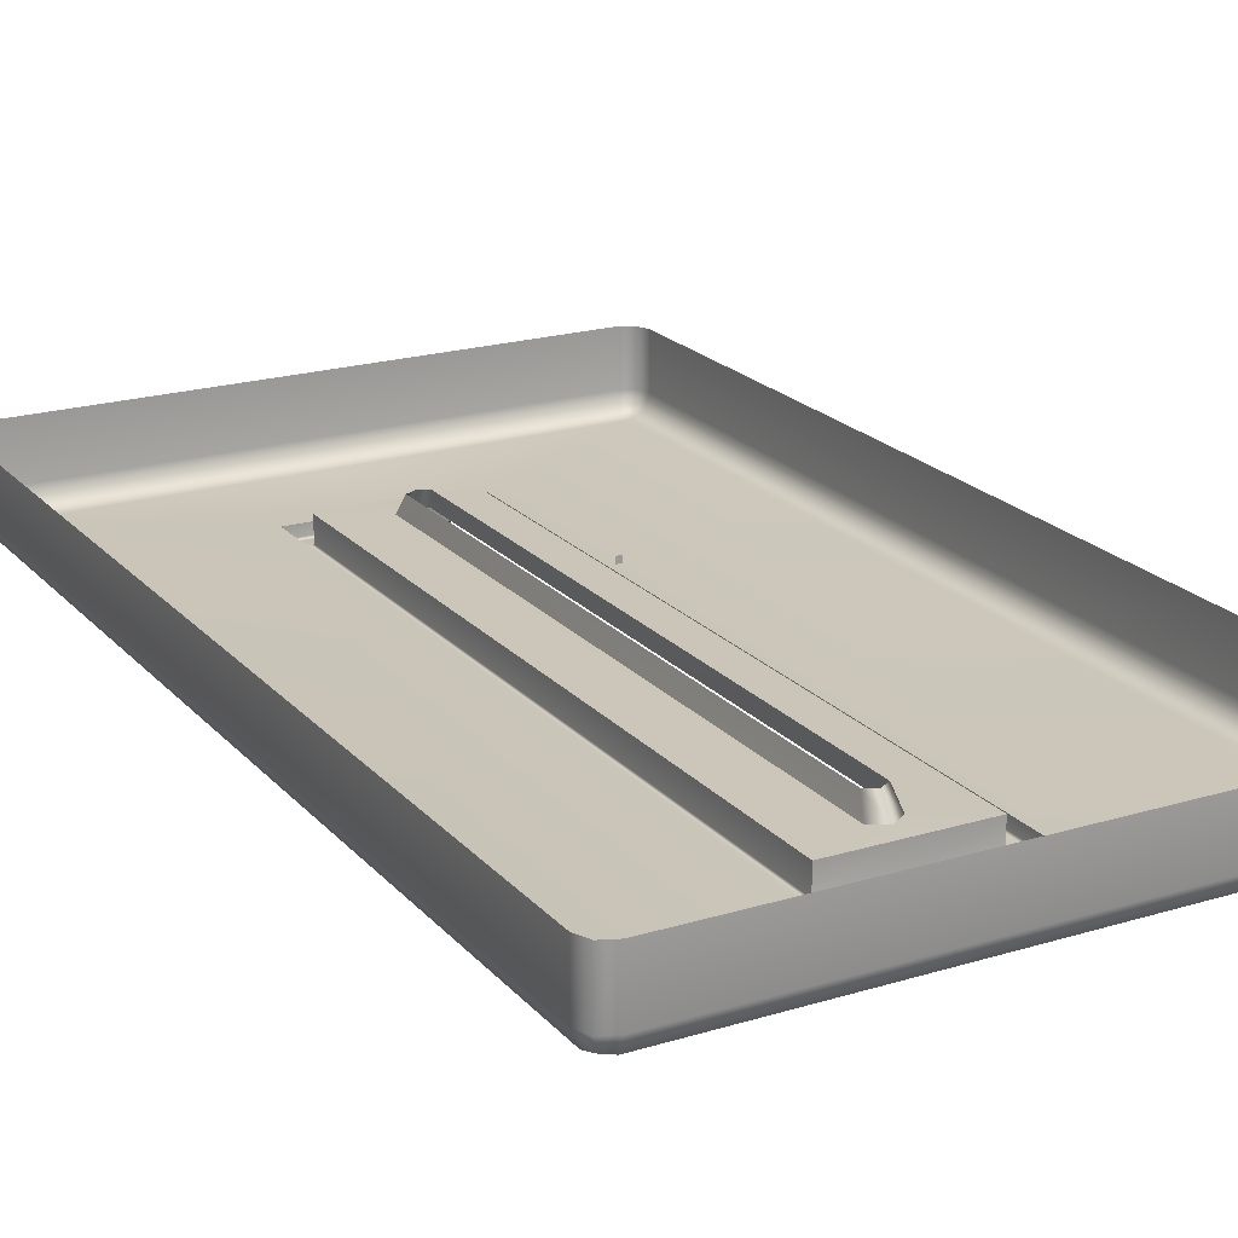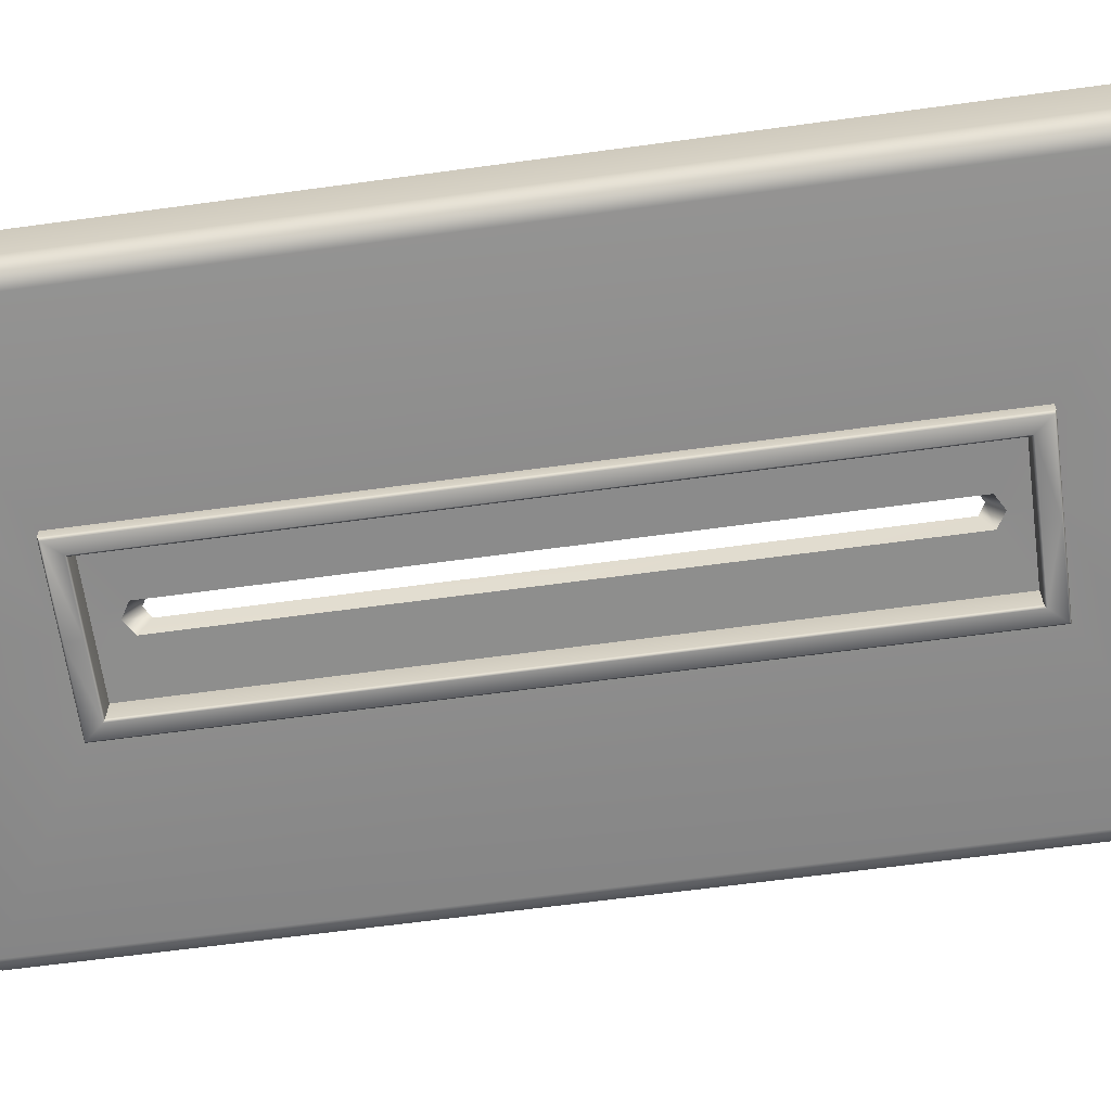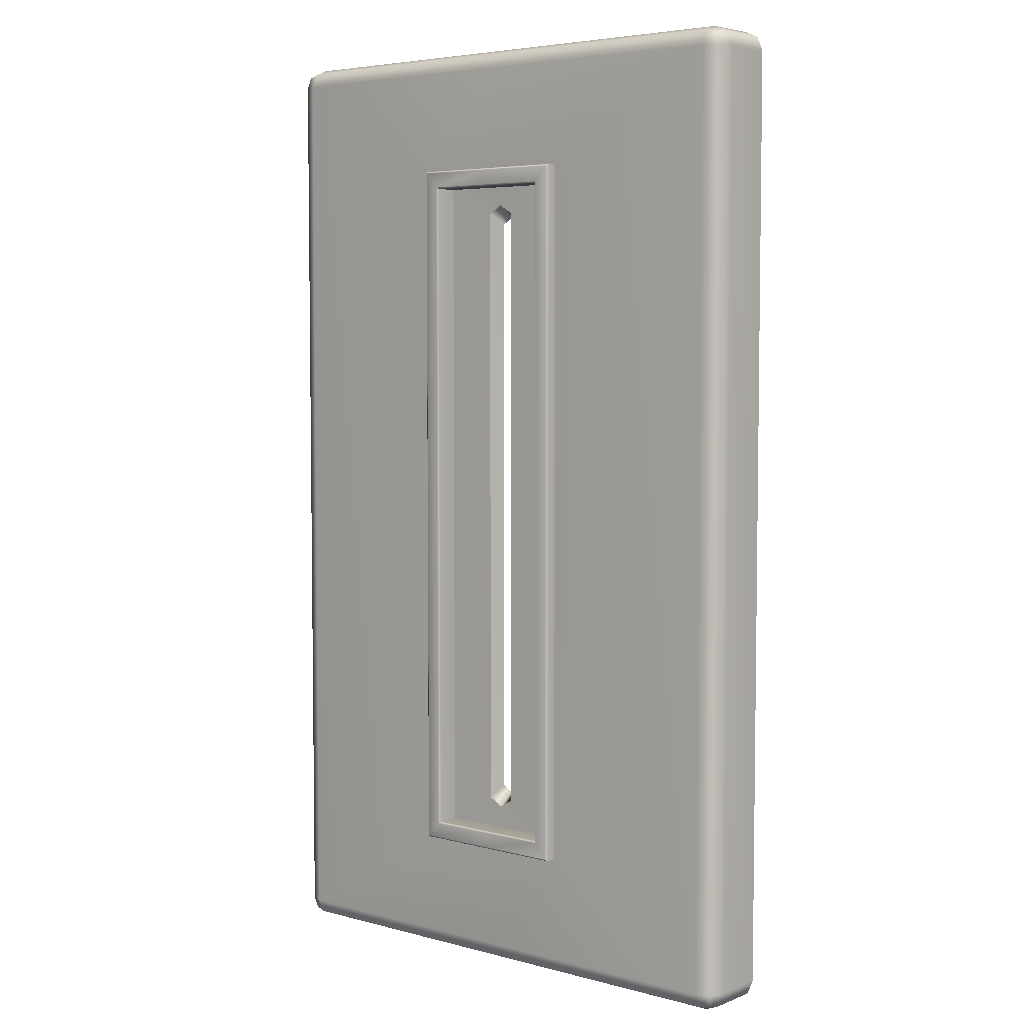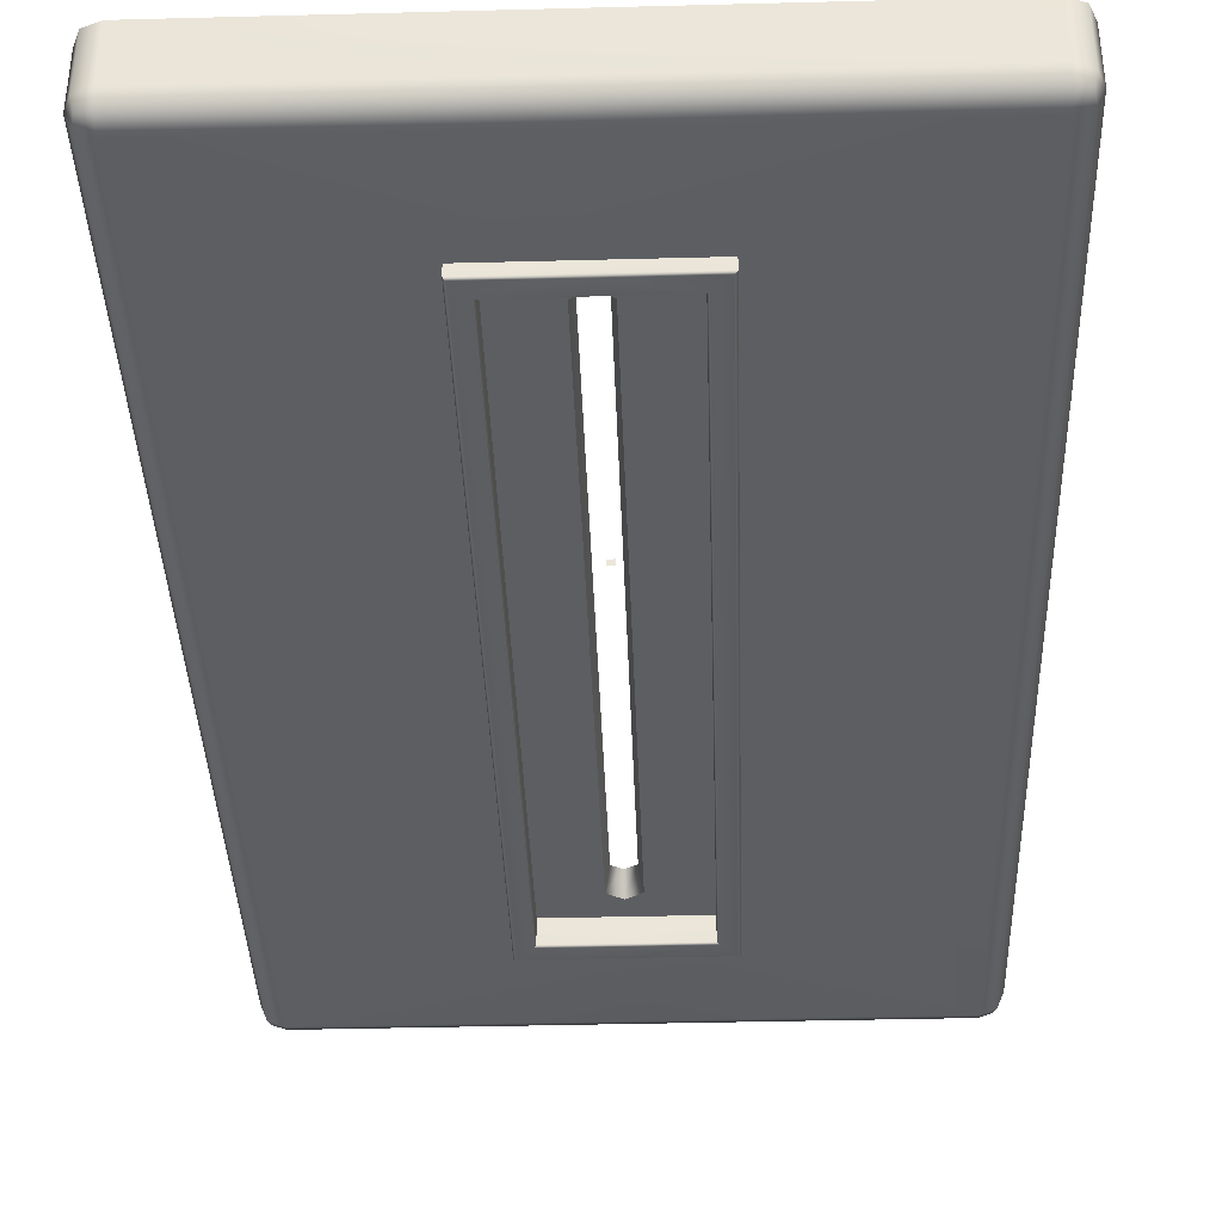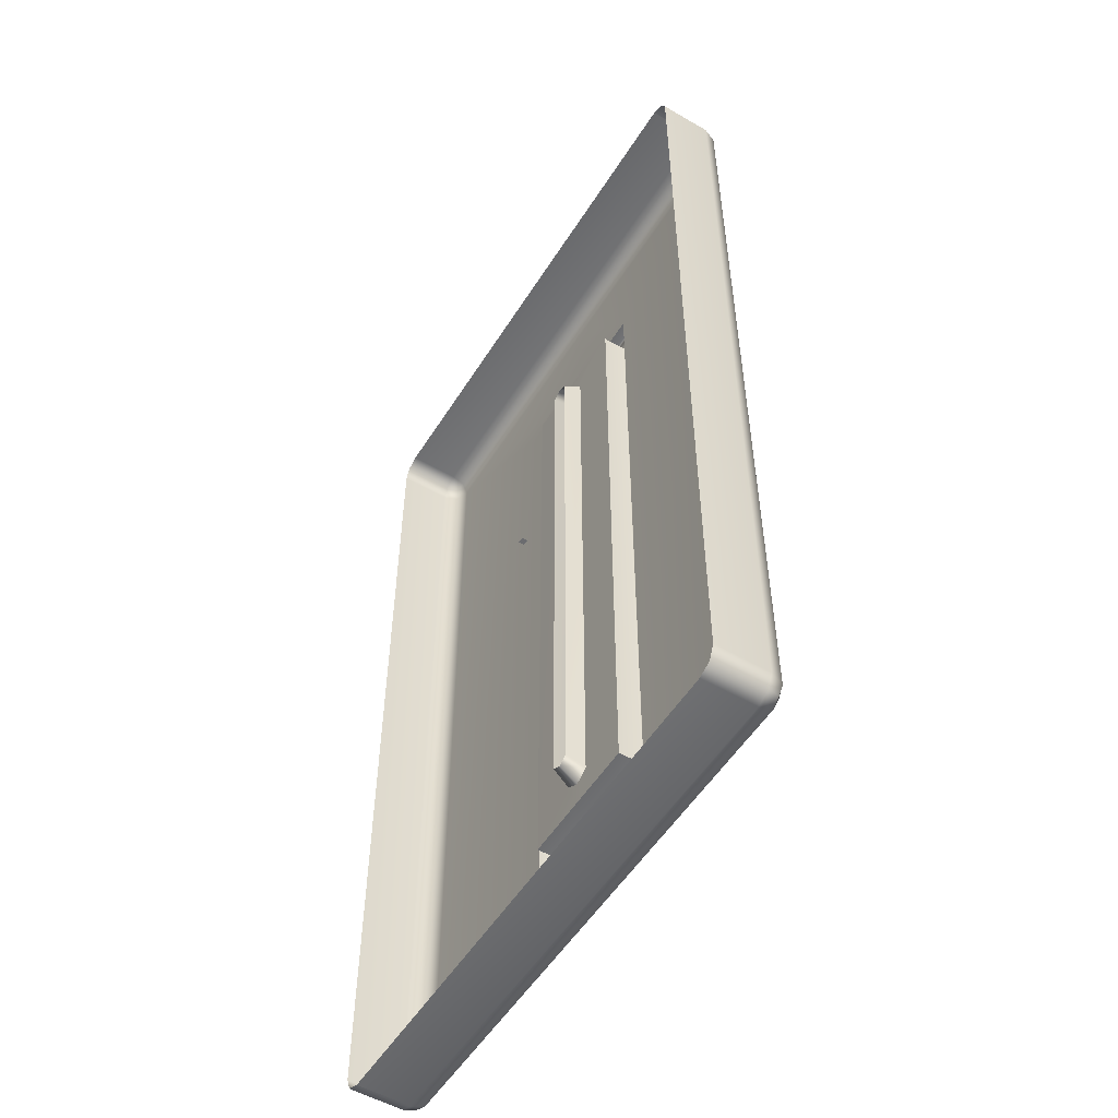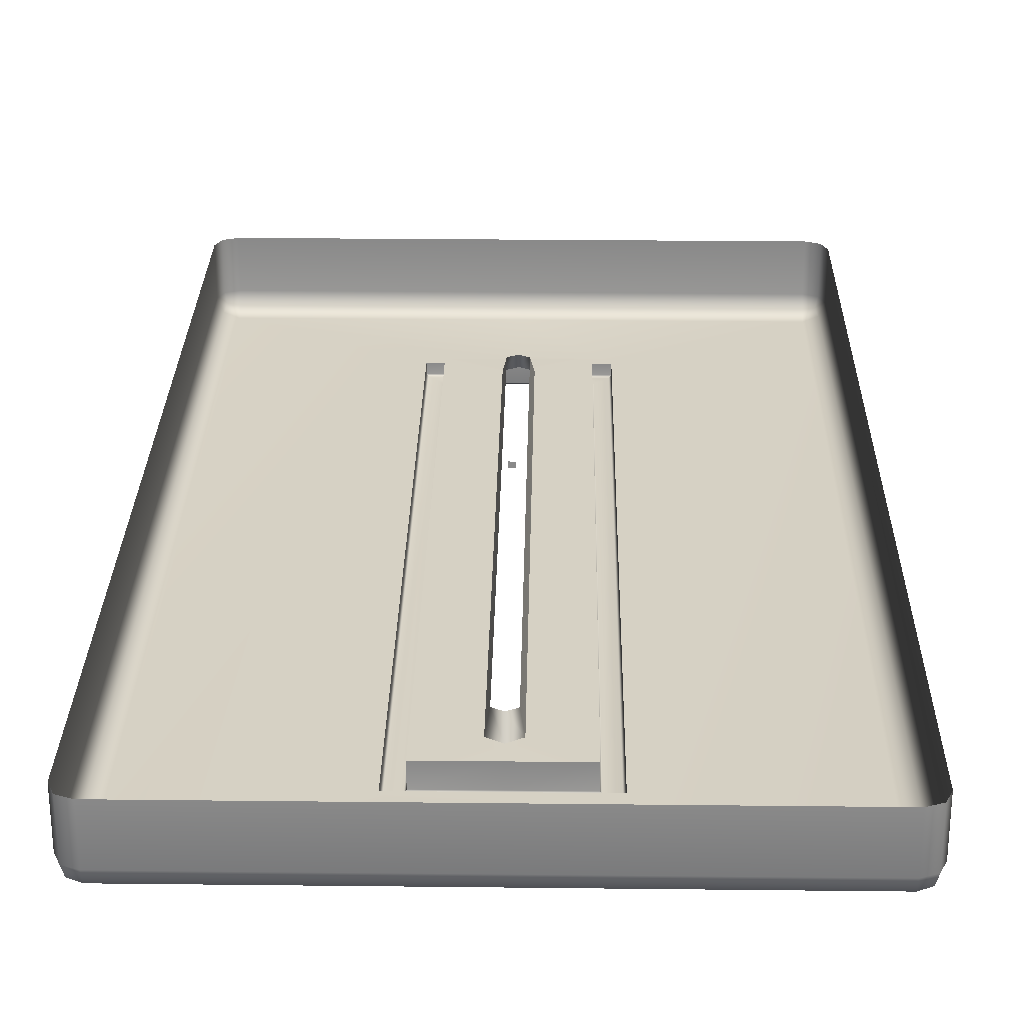
<metadata>
{"format":"obj","ext":"obj","renderer":"f3d","projection":"perspective","resolution":1024,"background":"white","views":[{"elev":20.7,"azim":-28.9,"up":"+Y"},{"elev":-64.4,"azim":-82.2,"up":"+Y"},{"elev":5.0,"azim":40.0,"up":"+Z"},{"elev":-38.2,"azim":1.9,"up":"+Y"},{"elev":-53.7,"azim":-121.6,"up":"+Z"},{"elev":26.7,"azim":-179.0,"up":"+Y"}]}
</metadata>
<code>
o MeshLightSwitch_20_0_GeomSubset_0
v -0.0005 0.008672 0
v 0.0005 0.008672 0
v -0.0005 0.009672 0
v 0.0005 0.009672 0
v -0.0005 0.008672 0
v 0.0005 0.008672 0
v -0.0005 0.009672 0
v 0.0005 0.009672 0
v -0.0005 0.008672 0
v 0.0005 0.008672 0
v -0.0005 0.009672 0
v 0.0005 0.009672 0
v -0.04716 0.000234 -0.08102
v -0.04477 0.000234 -0.08201
v -0.04477 -0.002153 -0.08102
v -0.04477 -0.003143 -0.07863
v -0.04716 -0.002153 -0.07863
v -0.04815 0.000234 -0.07863
v 0.04716 0.000234 -0.08102
v 0.04815 0.000234 -0.07863
v 0.04716 -0.002153 -0.07863
v 0.04477 -0.003143 -0.07863
v 0.04477 -0.002153 -0.08102
v 0.04477 0.000234 -0.08201
v -0.04716 0.000234 0.08102
v -0.04815 0.000234 0.07863
v -0.04716 -0.002153 0.07863
v -0.04477 -0.003143 0.07863
v -0.04477 -0.002153 0.08102
v -0.04477 0.000234 0.08201
v 0.04716 0.000234 0.08102
v 0.04477 0.000234 0.08201
v 0.04477 -0.002153 0.08102
v 0.04477 -0.003143 0.07863
v 0.04716 -0.002153 0.07863
v 0.04815 0.000234 0.07863
v -0.04815 0.009172 0.07863
v -0.04716 0.009172 0.08102
v -0.04477 0.009172 0.08201
v 0.04477 0.009172 0.08201
v 0.04716 0.009172 0.08102
v 0.04815 0.009172 0.07863
v -0.04477 0.009172 -0.08201
v -0.04716 0.009172 -0.08102
v -0.04815 0.009172 -0.07863
v 0.04815 0.009172 -0.07863
v 0.04716 0.009172 -0.08102
v 0.04477 0.009172 -0.08201
v -0.04672 -0.001714 -0.08058
v 0.04672 -0.001714 -0.08058
v -0.04672 -0.001714 0.08058
v 0.04672 -0.001714 0.08058
v 0 -0.003143 0.07863
v 0 -0.002153 0.08102
v 0 0.000234 0.08201
v 0 0.009172 0.08201
v 0 -0.003143 -0.07863
v 0 -0.002153 -0.08102
v 0 0.000234 -0.08201
v 0 0.009172 -0.08201
v 0.002339 -0.000854 -0.05221
v -6.5e-05 -0.000854 -0.05366
v 0.001665 0.002141 -0.05044
v -6.5e-05 0.002141 -0.05141
v 0.002339 -0.000854 0.05339
v 0.001665 0.002141 0.05163
v -0.00247 -0.000854 0.05339
v -6.5e-05 -0.000854 0.05484
v -0.001796 0.002141 0.05163
v -6.5e-05 0.002141 0.0526
v -0.00247 -0.000854 -0.05221
v -0.001796 0.002141 -0.05044
v 0.01117 -0.000932 -0.05742
v 0.01117 -0.000932 0.05801
v -3.3e-05 -0.000932 -0.05742
v -0.01115 -0.000932 -0.05742
v -0.01115 -0.000932 0.05801
v -3.3e-05 -0.000932 0.05801
v 0.01418 -0.003071 0.06114
v 0.01418 -0.003071 -0.0606
v -3e-05 -0.003071 -0.0606
v -0.01416 -0.003071 -0.0606
v -0.01416 -0.003071 0.06114
v -3e-05 -0.003071 0.06114
v 0.01381 -0.005196 0.06082
v 0.01418 -0.004847 0.06114
v 0.01418 -0.004847 -0.0606
v 0.01381 -0.005196 -0.06028
v 0.01117 -0.004841 0.05801
v 0.01151 -0.005192 0.05831
v 0.01151 -0.005192 -0.05773
v 0.01117 -0.004841 -0.05742
v -3e-05 -0.004848 -0.0606
v -3.1e-05 -0.005196 -0.06028
v -3.2e-05 -0.005192 -0.05772
v -3.3e-05 -0.004841 -0.05742
v -0.01415 -0.004847 -0.0606
v -0.01378 -0.005196 -0.06028
v -0.01149 -0.005192 -0.05773
v -0.01115 -0.004841 -0.05742
v -0.01415 -0.004847 0.06114
v -0.01378 -0.005196 0.06082
v -0.01149 -0.005192 0.05831
v -0.01115 -0.004841 0.05801
v -3e-05 -0.004848 0.06113
v -3.1e-05 -0.005196 0.06081
v -3.2e-05 -0.005192 0.05831
v -3.3e-05 -0.004841 0.058
v 0.02591 -0.003771 -0.002655
v 0.02785 -0.003771 -0.004598
v 0.03316 -0.003771 -0.004598
v 0.0351 -0.003771 -0.002655
v 0.03581 -0.003771 0
v 0.0351 -0.003771 0.002655
v 0.03316 -0.003771 0.004598
v 0.02785 -0.003771 0.004598
v 0.02591 -0.003771 0.002655
v 0.02519 -0.003771 0
v 0.02626 -0.004234 -0.002453
v 0.02805 -0.004234 -0.004248
v 0.03296 -0.004234 -0.004248
v 0.03475 -0.004234 -0.002453
v 0.03541 -0.004234 0
v 0.03475 -0.004234 0.002453
v 0.03296 -0.004234 0.004248
v 0.02805 -0.004234 0.004248
v 0.02626 -0.004234 0.002453
v 0.0256 -0.004234 0
v 0.02725 -0.004604 -0.001877
v 0.02863 -0.004604 -0.003251
v 0.03238 -0.004604 -0.003251
v 0.03376 -0.004604 -0.001877
v 0.03426 -0.004604 0
v 0.03376 -0.004604 0.001877
v 0.03238 -0.004604 0.003251
v 0.02863 -0.004604 0.003251
v 0.02725 -0.004604 0.001877
v 0.02675 -0.004604 0
v 0.02874 -0.004852 -0.001016
v 0.02949 -0.004852 -0.00176
v 0.03152 -0.004852 -0.00176
v 0.03226 -0.004852 -0.001016
v 0.03254 -0.004852 0
v 0.03226 -0.004852 0.001016
v 0.03152 -0.004852 0.00176
v 0.02949 -0.004852 0.00176
v 0.02874 -0.004852 0.001016
v 0.02847 -0.004852 0
v 0.03081 -0.003771 -0.005228
v 0.0302 -0.003771 -0.005228
v 0.0302 -0.004234 -0.004824
v 0.03081 -0.004234 -0.004824
v 0.0302 -0.003771 0.005228
v 0.03081 -0.003771 0.005228
v 0.03081 -0.004234 0.004824
v 0.0302 -0.004234 0.004824
v 0.0302 -0.004604 -0.003673
v 0.03081 -0.004604 -0.003673
v 0.03081 -0.004604 0.003673
v 0.0302 -0.004604 0.003673
v 0.0302 -0.004852 -0.00195
v 0.03081 -0.004852 -0.00195
v 0.03081 -0.004852 0.00195
v 0.0302 -0.004852 0.00195
v 0.03081 -0.004926 0
v 0.0302 -0.004926 0
v 0.0302 -0.003771 -0.004938
v 0.03081 -0.003771 -0.004938
v 0.03081 -0.003912 -0.004619
v 0.0302 -0.003912 -0.004619
v 0.03081 -0.004221 -0.003584
v 0.0302 -0.004221 -0.003584
v 0.03081 -0.003771 0.004938
v 0.0302 -0.003771 0.004938
v 0.0302 -0.003912 0.004619
v 0.03081 -0.003912 0.004619
v 0.0302 -0.004221 0.003584
v 0.03081 -0.004221 0.003584
v 0.03081 -0.00446 -0.001915
v 0.0302 -0.00446 -0.001915
v 0.0302 -0.00446 0.001915
v 0.03081 -0.00446 0.001915
v 0.03081 -0.004532 0
v 0.0302 -0.004532 0
v 0.02591 -0.003126 -0.002655
v 0.02785 -0.003126 -0.004598
v 0.0302 -0.003126 -0.005228
v 0.03316 -0.003126 -0.004598
v 0.0351 -0.003126 -0.002655
v 0.03581 -0.003126 0
v 0.0351 -0.003126 0.002655
v 0.03316 -0.003126 0.004598
v 0.03081 -0.003126 0.005228
v 0.02785 -0.003126 0.004598
v 0.02591 -0.003126 0.002655
v 0.02519 -0.003126 0
v 0.03081 -0.003126 -0.005228
v 0.0302 -0.003126 0.005228
v 0.0302 -0.003126 -0.004938
v 0.03081 -0.003126 -0.004938
v 0.03081 -0.003126 0.004938
v 0.0302 -0.003126 0.004938
v -0.03404 -0.003771 -0.002655
v -0.0321 -0.003771 -0.004598
v -0.02679 -0.003771 -0.004598
v -0.02485 -0.003771 -0.002655
v -0.02414 -0.003771 0
v -0.02485 -0.003771 0.002655
v -0.02679 -0.003771 0.004598
v -0.0321 -0.003771 0.004598
v -0.03404 -0.003771 0.002655
v -0.03476 -0.003771 0
v -0.03369 -0.004234 -0.002453
v -0.0319 -0.004234 -0.004248
v -0.02699 -0.004234 -0.004248
v -0.0252 -0.004234 -0.002453
v -0.02454 -0.004234 0
v -0.0252 -0.004234 0.002453
v -0.02699 -0.004234 0.004248
v -0.0319 -0.004234 0.004248
v -0.03369 -0.004234 0.002453
v -0.03435 -0.004234 0
v -0.0327 -0.004604 -0.001877
v -0.03132 -0.004604 -0.003251
v -0.02757 -0.004604 -0.003251
v -0.02619 -0.004604 -0.001877
v -0.02569 -0.004604 0
v -0.02619 -0.004604 0.001877
v -0.02757 -0.004604 0.003251
v -0.03132 -0.004604 0.003251
v -0.0327 -0.004604 0.001877
v -0.0332 -0.004604 0
v -0.03121 -0.004852 -0.001016
v -0.03046 -0.004852 -0.00176
v -0.02843 -0.004852 -0.00176
v -0.02769 -0.004852 -0.001016
v -0.02741 -0.004852 0
v -0.02769 -0.004852 0.001016
v -0.02843 -0.004852 0.00176
v -0.03046 -0.004852 0.00176
v -0.03121 -0.004852 0.001016
v -0.03148 -0.004852 0
v -0.02914 -0.003771 -0.005228
v -0.02975 -0.003771 -0.005228
v -0.02975 -0.004234 -0.004824
v -0.02914 -0.004234 -0.004824
v -0.02975 -0.003771 0.005228
v -0.02914 -0.003771 0.005228
v -0.02914 -0.004234 0.004824
v -0.02975 -0.004234 0.004824
v -0.02975 -0.004604 -0.003673
v -0.02914 -0.004604 -0.003673
v -0.02914 -0.004604 0.003673
v -0.02975 -0.004604 0.003673
v -0.02975 -0.004852 -0.00195
v -0.02914 -0.004852 -0.00195
v -0.02914 -0.004852 0.00195
v -0.02975 -0.004852 0.00195
v -0.02914 -0.004926 0
v -0.02975 -0.004926 0
v -0.02975 -0.003771 -0.004938
v -0.02914 -0.003771 -0.004938
v -0.02914 -0.003912 -0.004619
v -0.02975 -0.003912 -0.004619
v -0.02914 -0.004221 -0.003584
v -0.02975 -0.004221 -0.003584
v -0.02914 -0.003771 0.004938
v -0.02975 -0.003771 0.004938
v -0.02975 -0.003912 0.004619
v -0.02914 -0.003912 0.004619
v -0.02975 -0.004221 0.003584
v -0.02914 -0.004221 0.003584
v -0.02914 -0.00446 -0.001915
v -0.02975 -0.00446 -0.001915
v -0.02975 -0.00446 0.001915
v -0.02914 -0.00446 0.001915
v -0.02914 -0.004532 0
v -0.02975 -0.004532 0
v -0.03404 -0.003126 -0.002655
v -0.0321 -0.003126 -0.004598
v -0.02975 -0.003126 -0.005228
v -0.02679 -0.003126 -0.004598
v -0.02485 -0.003126 -0.002655
v -0.02414 -0.003126 0
v -0.02485 -0.003126 0.002655
v -0.02679 -0.003126 0.004598
v -0.02914 -0.003126 0.005228
v -0.0321 -0.003126 0.004598
v -0.03404 -0.003126 0.002655
v -0.03476 -0.003126 0
v -0.02914 -0.003126 -0.005228
v -0.02975 -0.003126 0.005228
v -0.02975 -0.003126 -0.004938
v -0.02914 -0.003126 -0.004938
v -0.02914 -0.003126 0.004938
v -0.02975 -0.003126 0.004938
f 1 2 4 3
f 14 13 44 43
f 13 18 45 44
f 57 58 23 22
f 58 59 24 23
f 18 17 27 26
f 17 16 28 27
f 20 19 47 46
f 19 24 48 47
f 22 21 35 34
f 21 20 36 35
f 26 25 38 37
f 25 30 39 38
f 30 29 54 55
f 29 28 53 54
f 32 31 41 40
f 31 36 42 41
f 30 55 56 39
f 59 60 48 24
f 20 46 42 36
f 45 18 26 37
f 17 18 13 49
f 13 14 15 49
f 15 16 17 49
f 23 24 19 50
f 19 20 21 50
f 21 22 23 50
f 29 30 25 51
f 25 26 27 51
f 27 28 29 51
f 35 36 31 52
f 31 32 33 52
f 33 34 35 52
f 57 22 80 81
f 22 34 79 80
f 53 28 83 84
f 28 16 82 83
f 62 61 63 64
f 61 65 66 63
f 68 67 69 70
f 67 71 72 69
f 65 68 70 66
f 84 79 34 53
f 54 53 34 33
f 55 54 33 32
f 56 55 32 40
f 71 62 64 72
f 16 57 81 82
f 16 15 58 57
f 15 14 59 58
f 14 43 60 59
f 61 73 74 65
f 75 73 61 62
f 71 76 75 62
f 67 77 76 71
f 78 77 67 68
f 65 74 78 68
f 85 86 105 106
f 86 85 88 87
f 87 88 94 93
f 89 90 107 108
f 90 89 92 91
f 91 92 96 95
f 93 94 98 97
f 95 96 100 99
f 97 98 102 101
f 99 100 104 103
f 101 102 106 105
f 103 104 108 107
f 88 85 90 91
f 94 88 91 95
f 98 94 95 99
f 102 98 99 103
f 106 102 103 107
f 90 85 106 107
f 80 79 86 87
f 73 92 89 74
f 81 80 87 93
f 75 96 92 73
f 82 81 93 97
f 76 100 96 75
f 83 82 97 101
f 77 104 100 76
f 84 83 101 105
f 78 108 104 77
f 79 84 105 86
f 74 89 108 78

</code>
